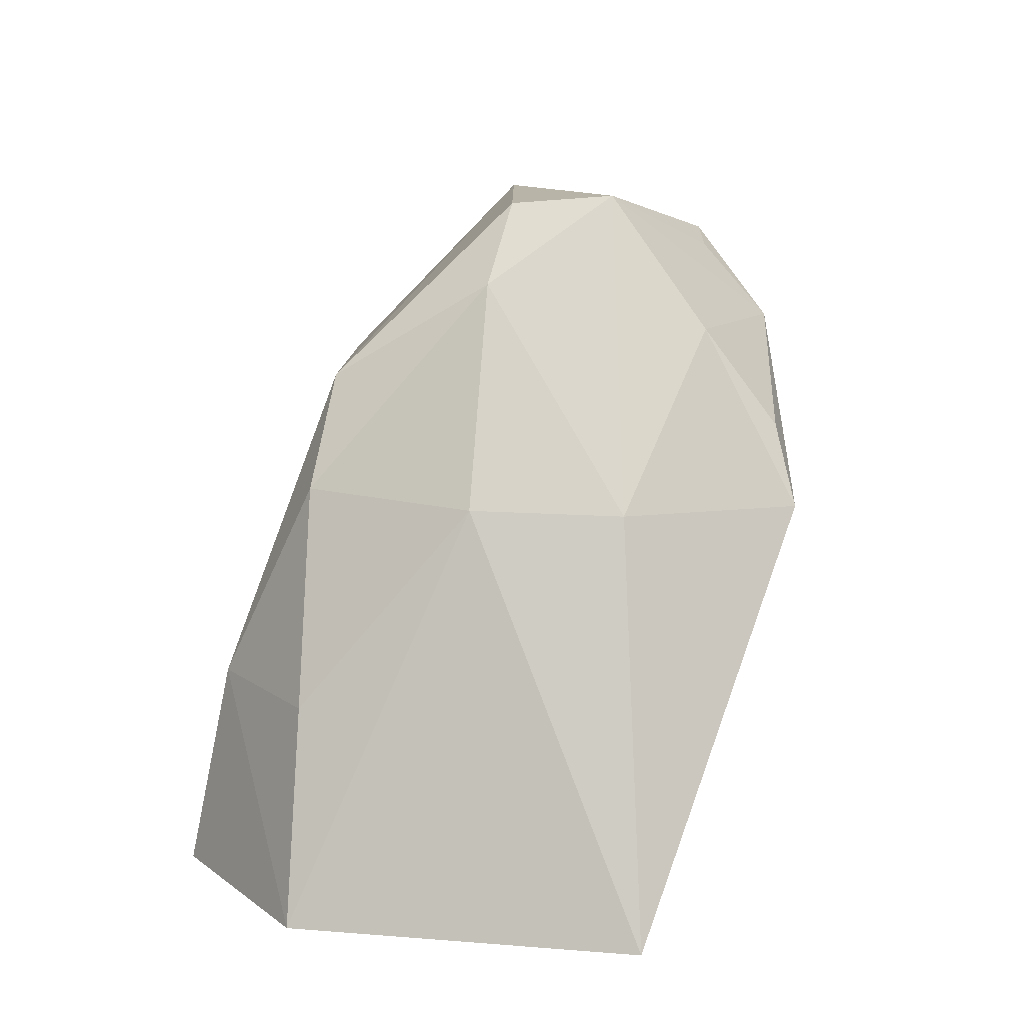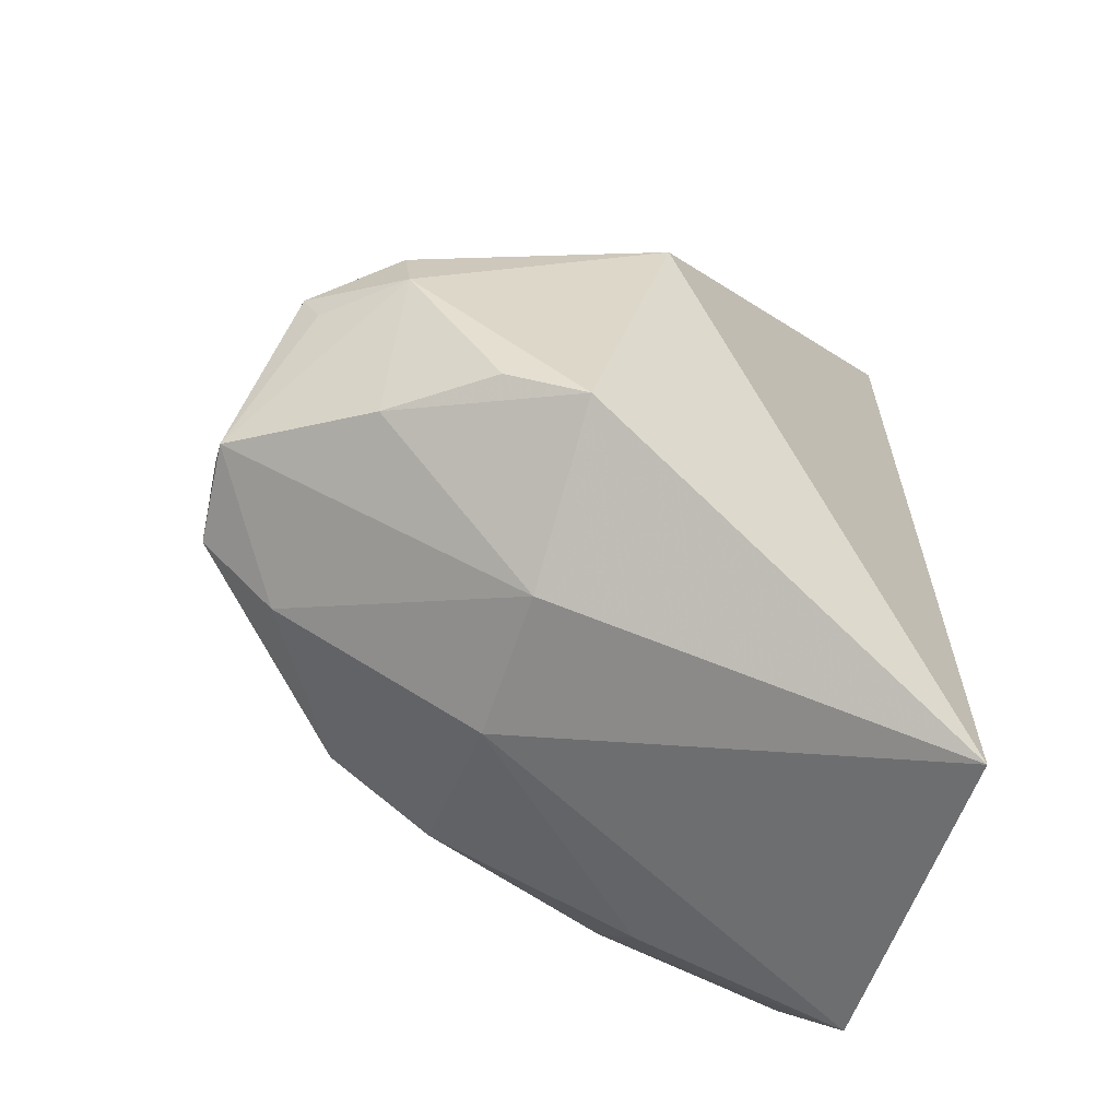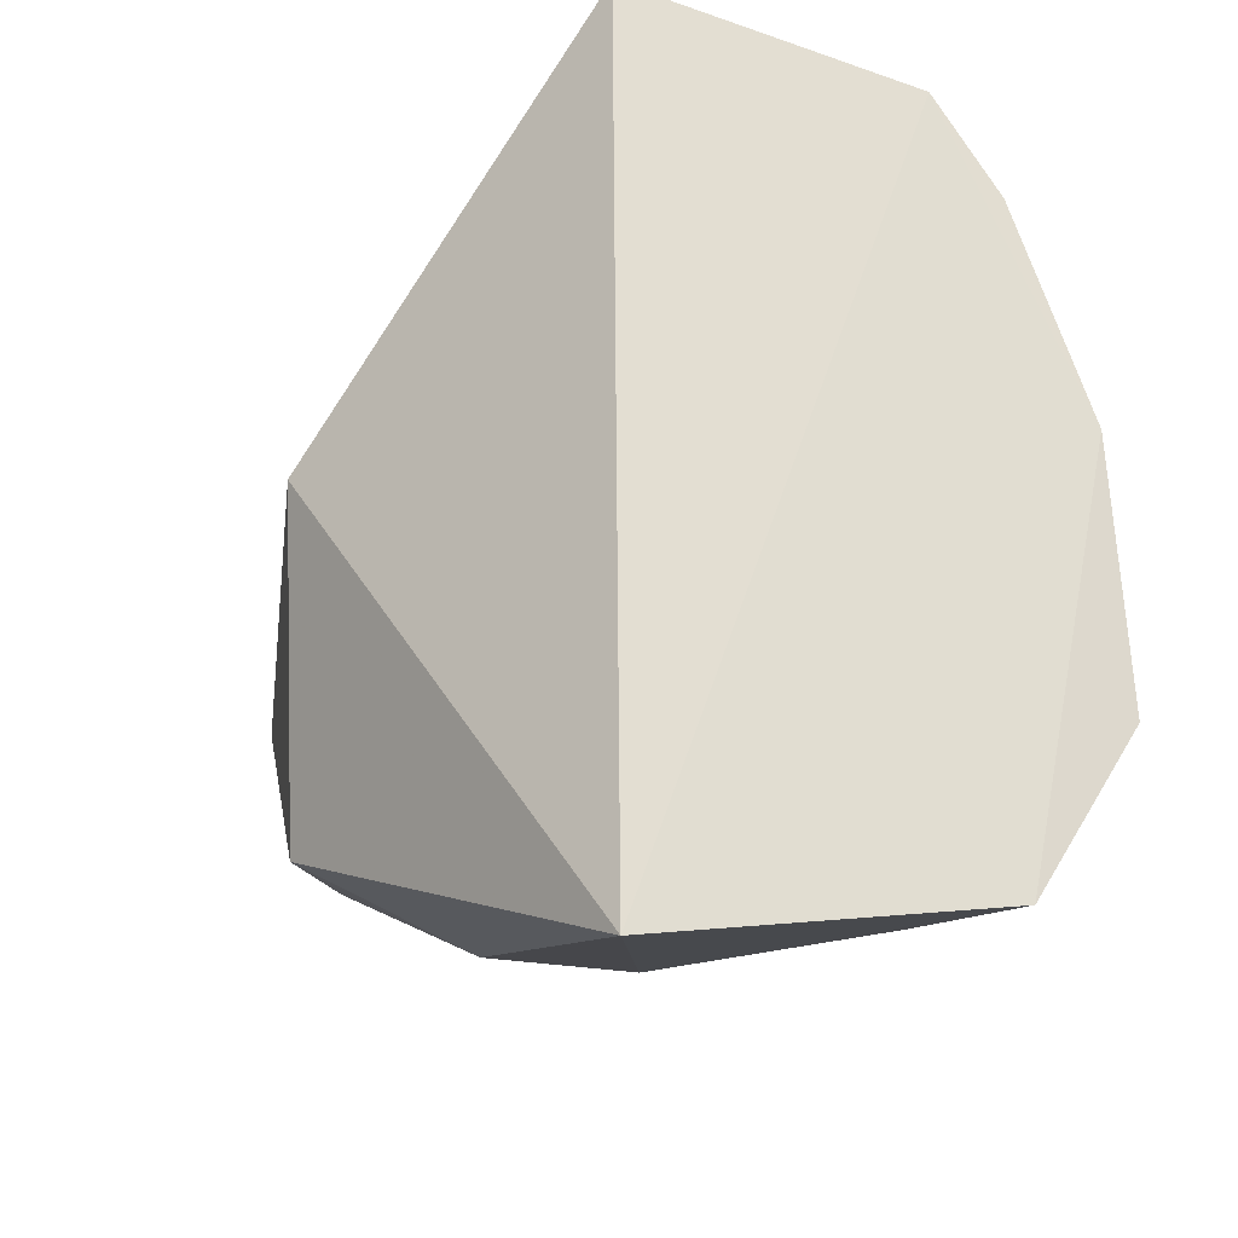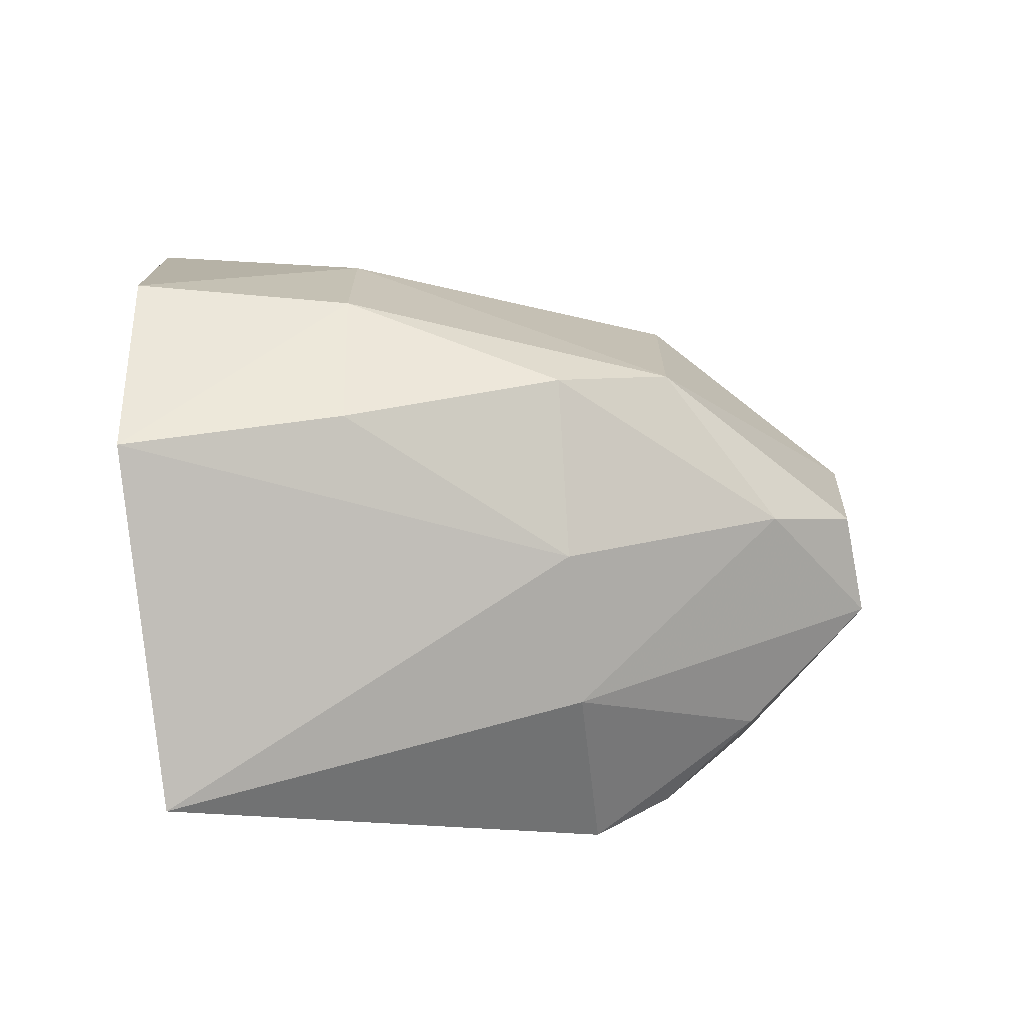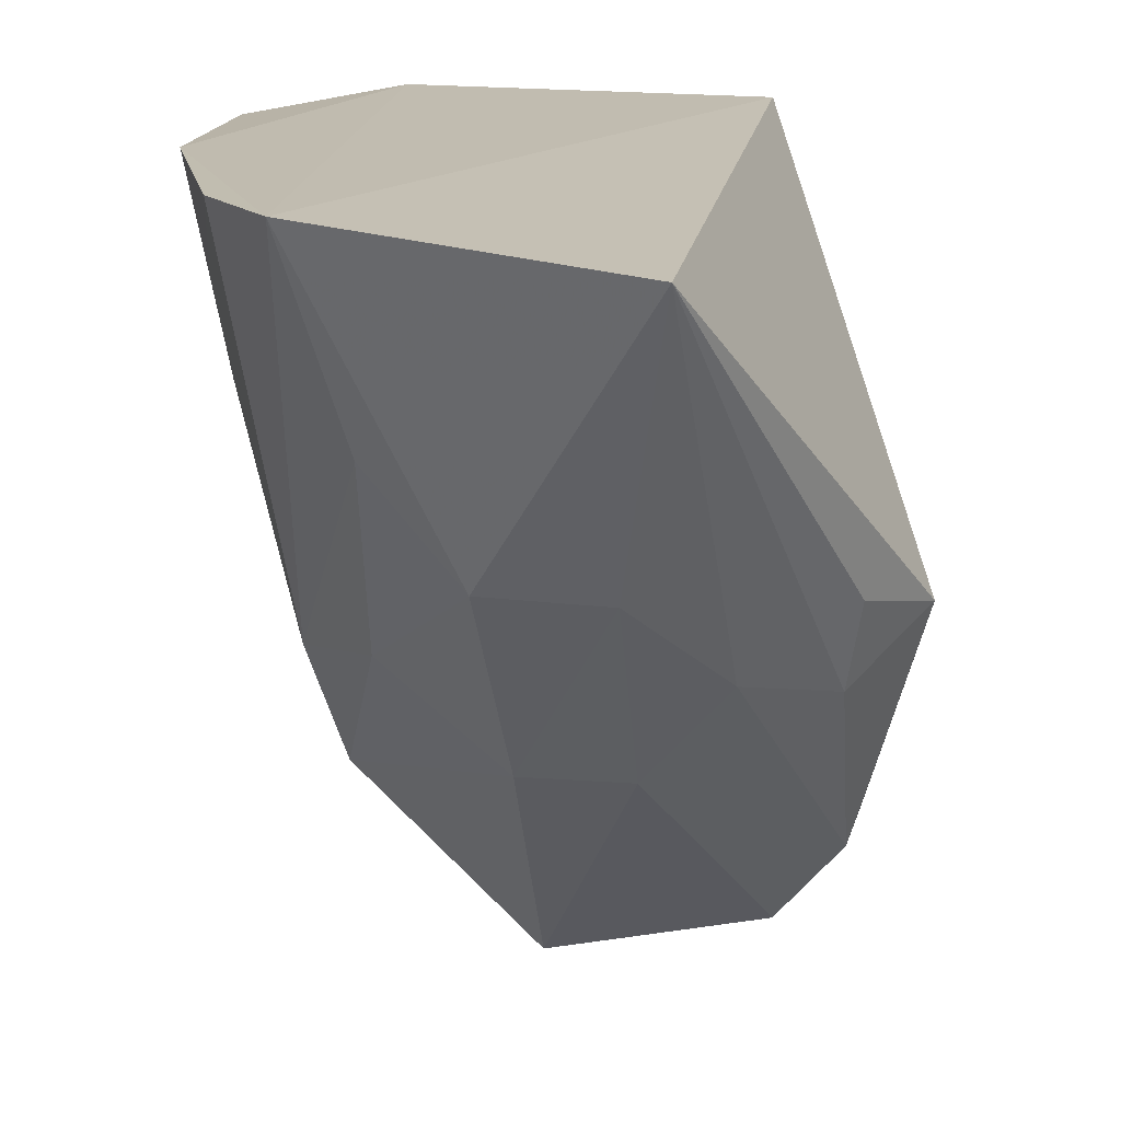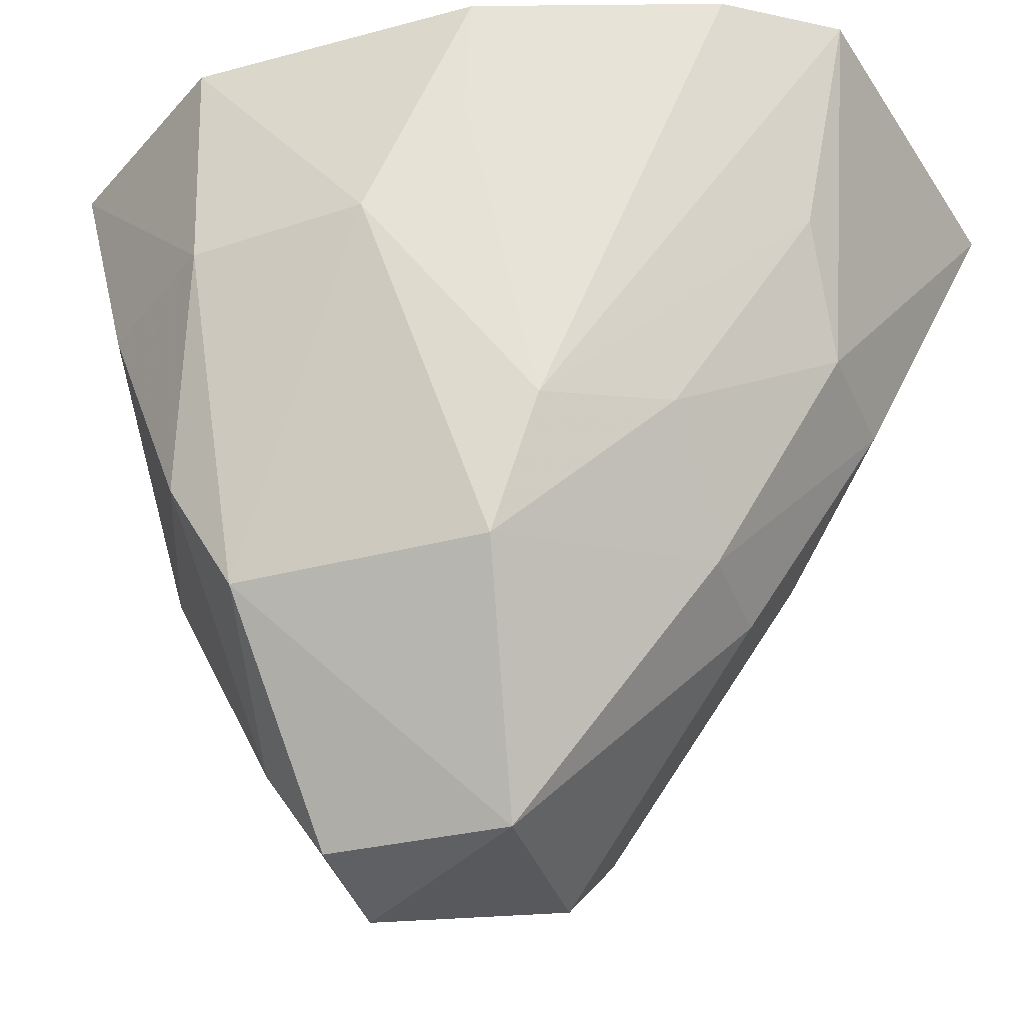
<metadata>
{"format":"obj","ext":"obj","renderer":"f3d","projection":"perspective","resolution":1024,"background":"white","views":[{"elev":-79.3,"azim":-2.6,"up":"+Z"},{"elev":-64.2,"azim":70.8,"up":"+Z"},{"elev":-26.7,"azim":157.6,"up":"+Z"},{"elev":-73.5,"azim":-85.5,"up":"+Z"},{"elev":16.7,"azim":8.7,"up":"+Y"},{"elev":-39.8,"azim":-69.3,"up":"+Y"}]}
</metadata>
<code>
v 0.01958 -0.491 -0.02567
v 0.0321 -0.4561 -0.05849
v 0.01373 -0.4017 0.03625
v -0.02618 -0.398 0.02889
v -0.04476 -0.4279 -0.05107
v -0.006847 -0.4637 0.003184
v 0.03769 -0.4465 -0.01335
v -0.007875 -0.4943 -0.04666
v 0.01297 -0.4011 -0.08362
v 0.007057 -0.4381 0.02103
v -0.02982 -0.4706 -0.01727
v 0.02923 -0.4793 -0.03212
v -0.0333 -0.4273 -0.06749
v 0.008565 -0.4553 -0.06737
v -0.04921 -0.3999 -0.05016
v 0.006847 -0.4637 0.003177
v -0.008342 -0.4377 0.02052
v 0.02844 -0.4549 -0.005111
v -0.03101 -0.47 -0.04968
v -0.007695 -0.4957 -0.02292
v 0.02826 -0.4801 -0.0227
v 0.005771 -0.4959 -0.04636
v -0.01174 -0.455 -0.06662
v -0.03349 -0.3991 -0.07437
v -0.04662 -0.3983 -0.0137
v -0.02232 -0.4505 0.003396
v 0.03051 -0.4431 -0.001021
v 0.01769 -0.451 0.006179
v -0.04538 -0.4278 -0.02831
v -0.03349 -0.4553 -0.05742
v 0.02926 -0.4664 -0.05411
v -0.01072 -0.4836 -0.05325
v 0.02017 -0.4888 -0.03078
v -0.03578 -0.3983 0.0161
v -0.01974 -0.4239 0.02115
v -0.03326 -0.454 -0.00992
v 0.0191 -0.4788 -0.05258
v -0.04417 -0.4133 -0.01548
f 9 7 2
f 9 3 7
f 9 4 3
f 12 2 7
f 14 9 2
f 16 10 6
f 17 10 3
f 17 3 4
f 17 6 10
f 20 6 11
f 20 16 6
f 20 1 16
f 20 19 8
f 20 11 19
f 21 12 7
f 21 1 12
f 21 7 18
f 22 20 8
f 22 1 20
f 23 9 14
f 24 4 9
f 24 13 5
f 24 5 15
f 24 23 13
f 24 9 23
f 25 24 15
f 25 4 24
f 26 11 6
f 26 6 17
f 27 18 7
f 27 7 3
f 27 3 18
f 28 18 3
f 28 3 10
f 28 21 18
f 28 10 16
f 28 16 1
f 28 1 21
f 29 19 11
f 29 5 19
f 29 25 15
f 29 15 5
f 30 19 5
f 30 5 13
f 30 13 23
f 31 2 12
f 32 22 8
f 32 14 22
f 32 23 14
f 32 30 23
f 32 8 19
f 32 19 30
f 33 22 12
f 33 12 1
f 33 1 22
f 34 4 25
f 35 26 17
f 35 17 4
f 36 11 26
f 36 4 34
f 36 29 11
f 36 35 4
f 36 26 35
f 37 31 12
f 37 12 22
f 37 22 14
f 37 14 2
f 37 2 31
f 38 36 34
f 38 34 25
f 38 25 29
f 38 29 36

</code>
